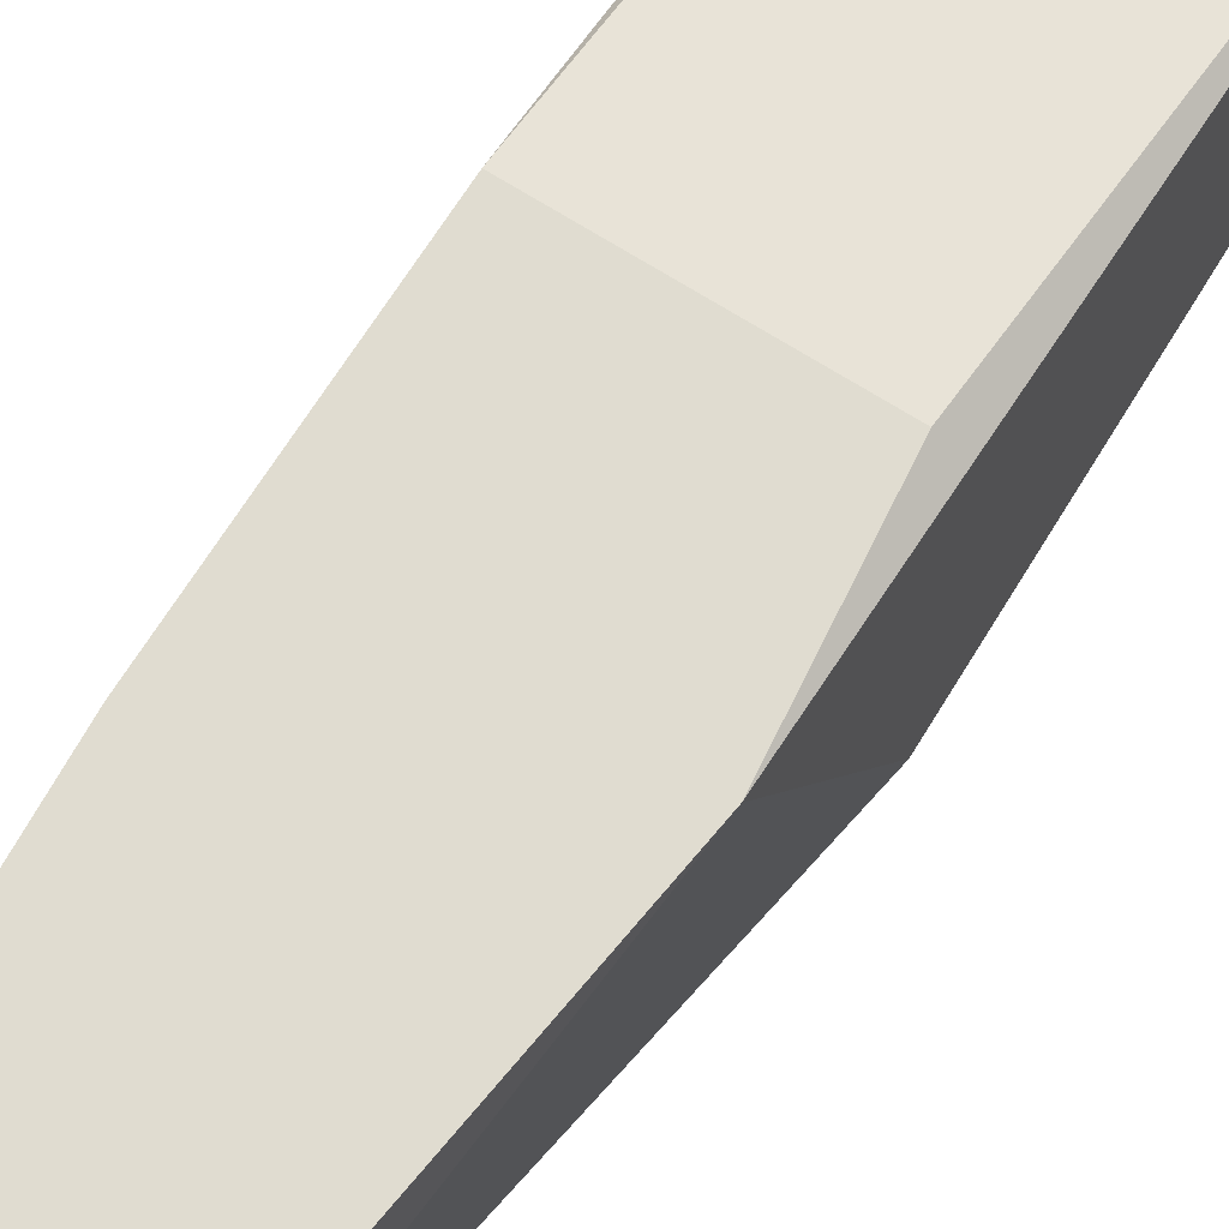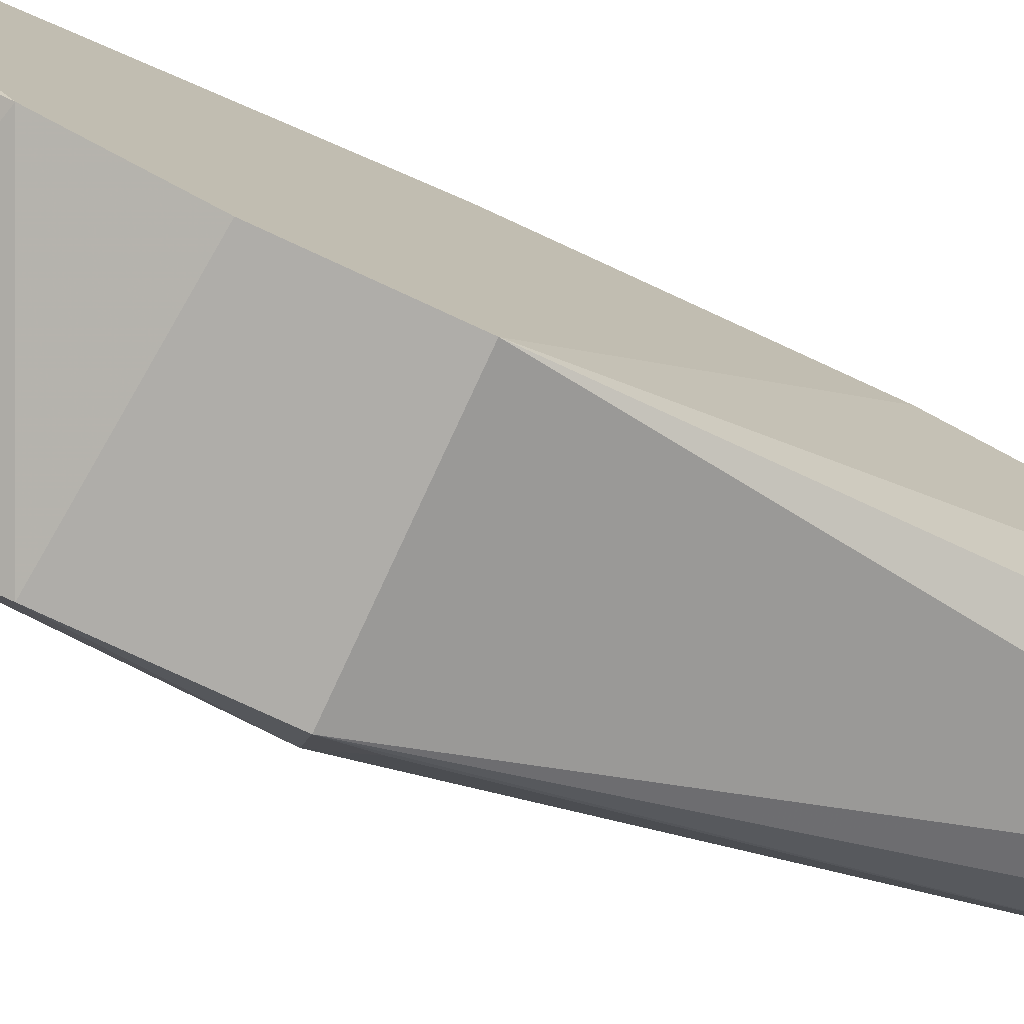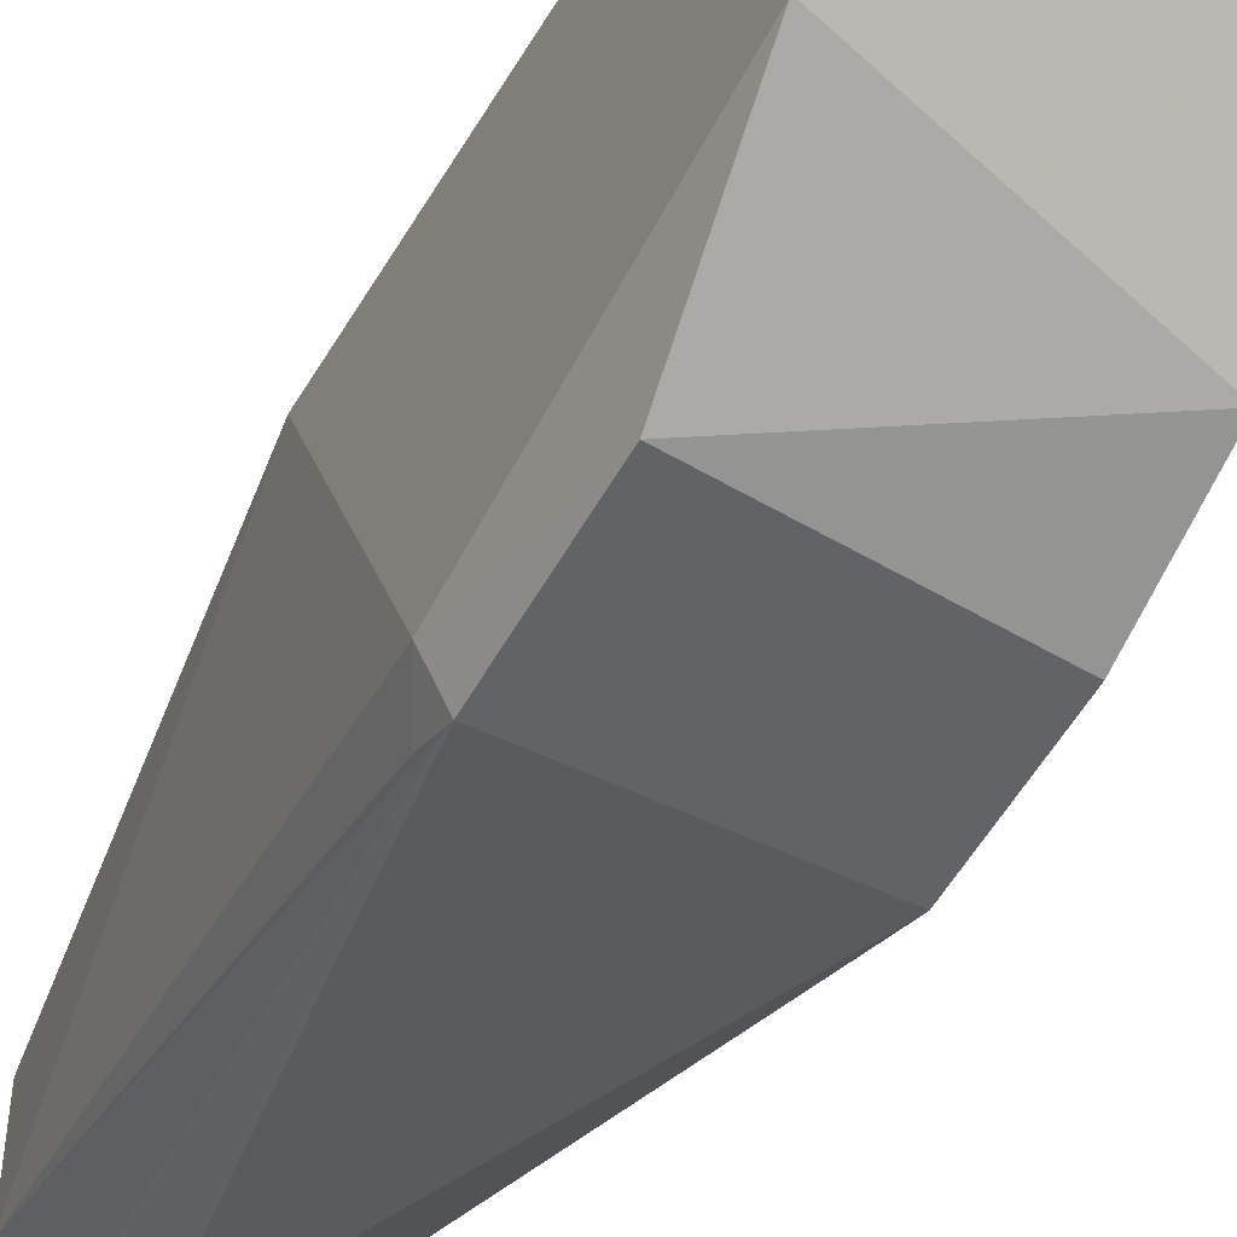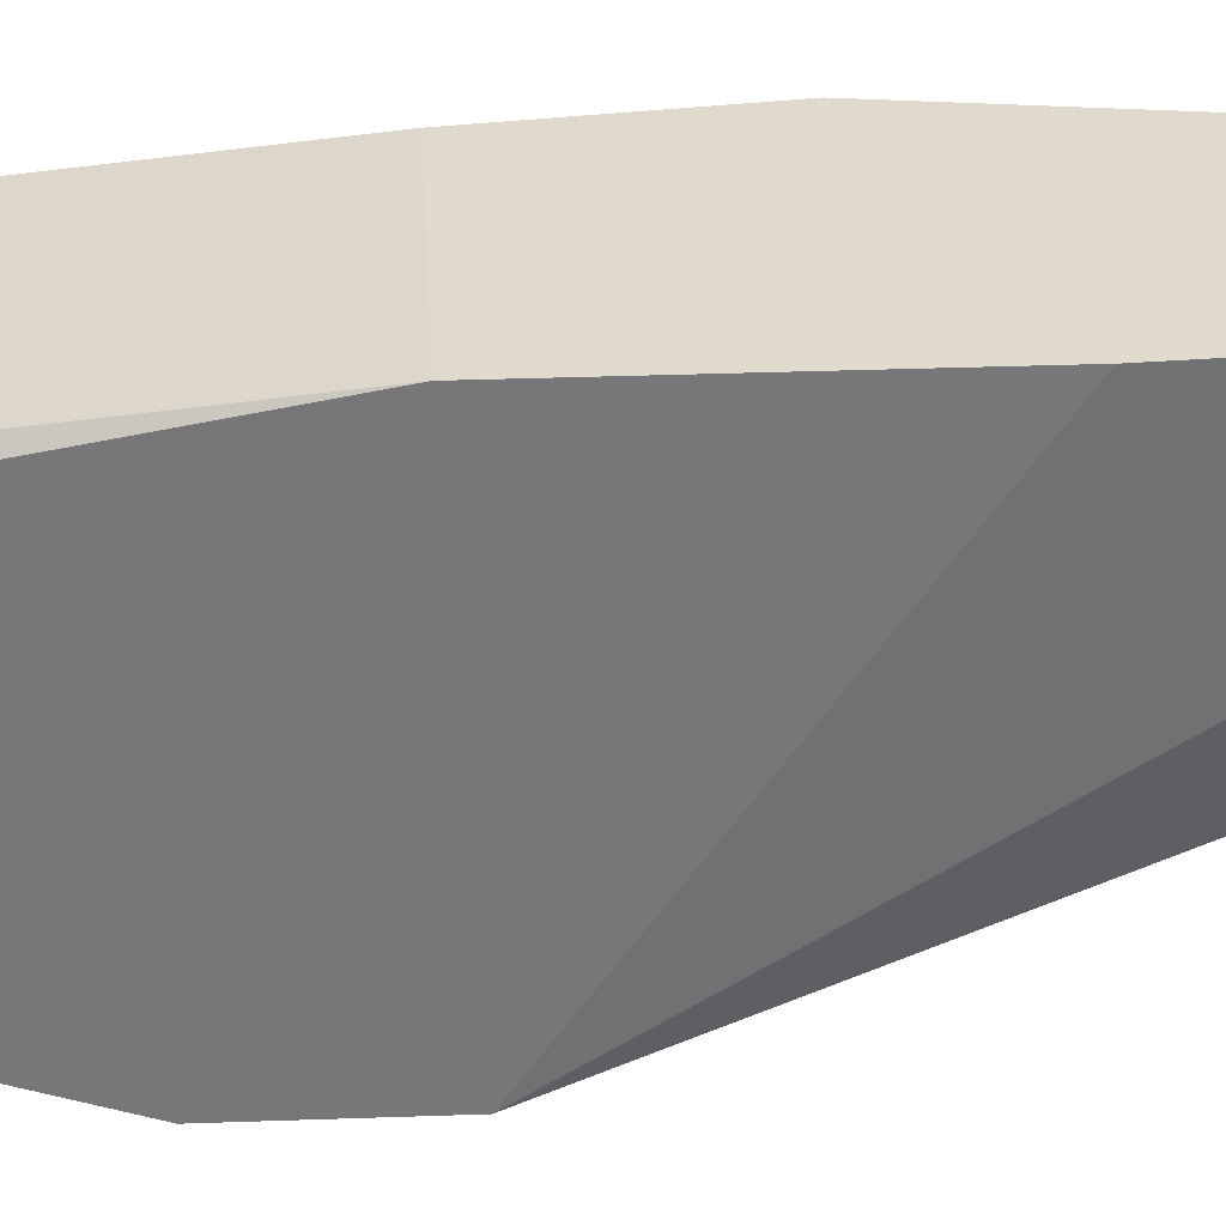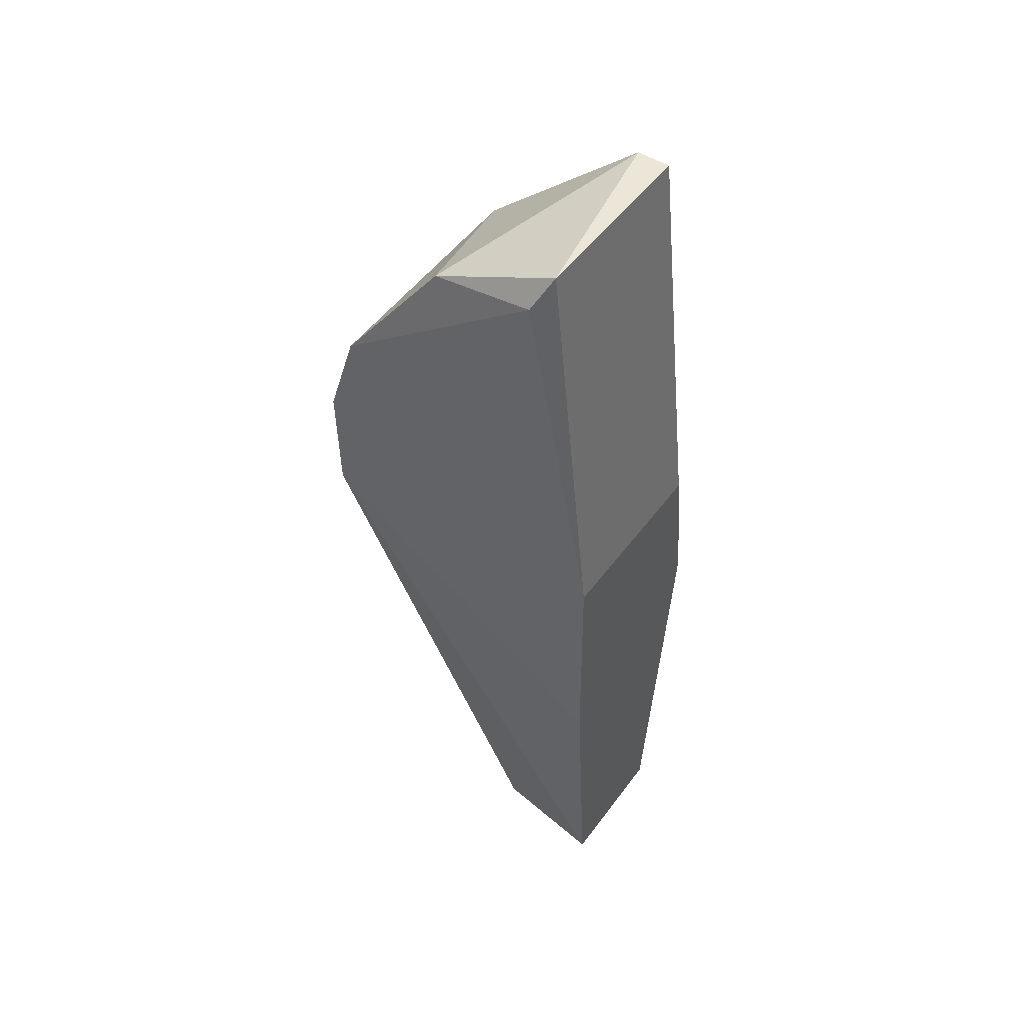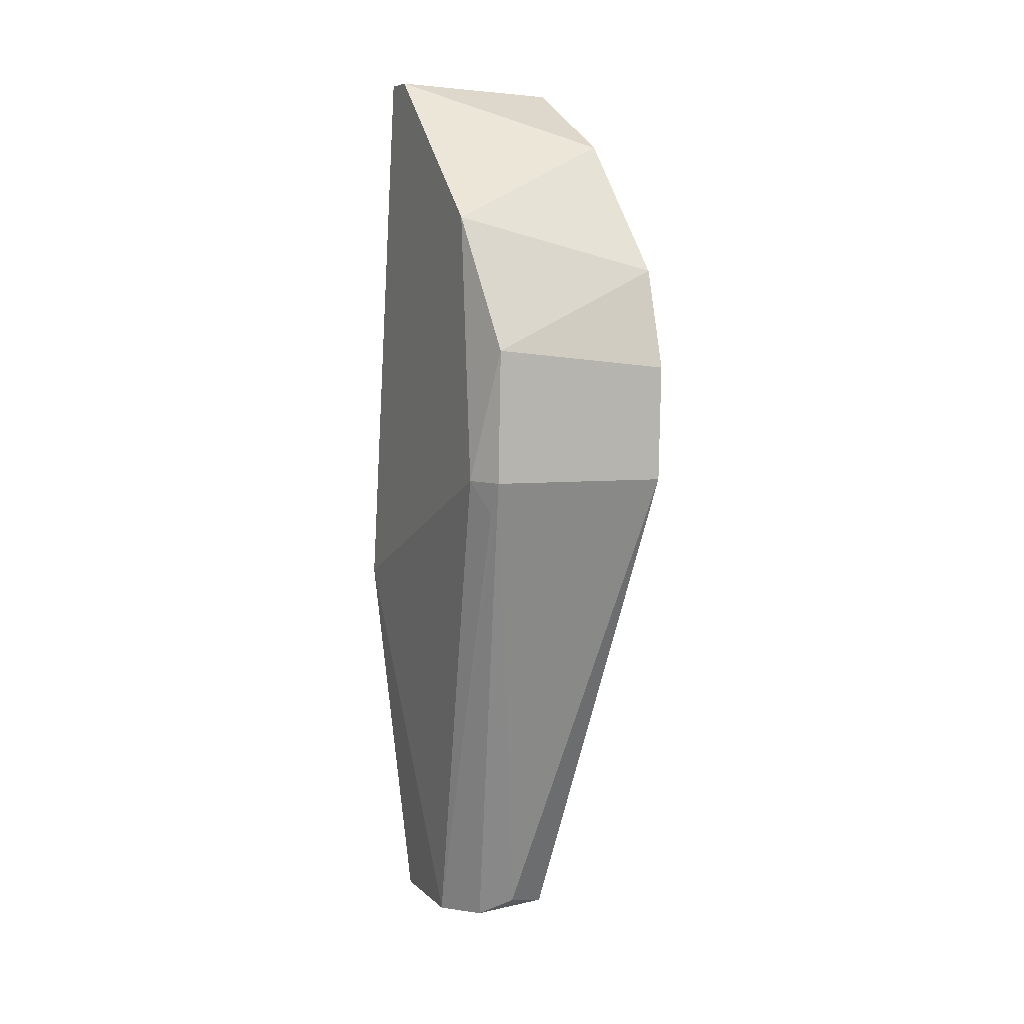
<metadata>
{"format":"obj","ext":"obj","renderer":"f3d","projection":"perspective","resolution":1024,"background":"white","views":[{"elev":69.7,"azim":-146.5,"up":"+Y"},{"elev":-77.7,"azim":66.3,"up":"+Y"},{"elev":-50.7,"azim":-26.6,"up":"+Y"},{"elev":32.7,"azim":88.2,"up":"+Y"},{"elev":49.3,"azim":124.9,"up":"+Z"},{"elev":7.3,"azim":-24.7,"up":"+Z"}]}
</metadata>
<code>
v -0.000816 -0.004193 0.07536
v -0.000579 -0.01193 0.06156
v -0.000597 -0.01137 0.06046
v 0.005784 -0.003683 0.07413
v 0.004668 -0.00149 0.04436
v 0.005562 -0.01196 0.06531
v -0.001152 -0.001445 0.05716
v 0.001333 -0.005883 0.04442
v 0.005563 -0.001483 0.06199
v -0.000946 -0.009711 0.0704
v 0.000257 -0.001463 0.04444
v 0.005487 -0.01196 0.06145
v 0.005187 -0.00754 0.07304
v -0.000809 -0.00309 0.07536
v 0.004094 -0.005348 0.04437
v -0.001124 -0.01082 0.06157
v 0.000237 -0.004773 0.04444
v 0.005257 -0.003128 0.07524
v 0.002442 -0.006441 0.04496
v -0.000493 -0.01192 0.06598
v 0.005633 -0.01086 0.06862
v -0.000504 -0.001446 0.06211
v 0.005413 -0.001488 0.05427
f 9 12 23
f 4 6 9
f 5 7 9
f 1 7 10
f 7 5 11
f 5 8 11
f 6 2 12
f 9 6 12
f 1 10 13
f 7 1 14
f 8 5 15
f 5 12 15
f 3 2 16
f 10 7 16
f 2 3 17
f 8 2 17
f 7 11 17
f 11 8 17
f 3 16 17
f 16 7 17
f 4 9 18
f 1 13 18
f 13 4 18
f 14 1 18
f 9 14 18
f 2 8 19
f 12 2 19
f 8 15 19
f 15 12 19
f 2 6 20
f 16 2 20
f 10 16 20
f 6 4 21
f 4 13 21
f 13 10 21
f 20 6 21
f 10 20 21
f 9 7 22
f 7 14 22
f 14 9 22
f 5 9 23
f 12 5 23

</code>
